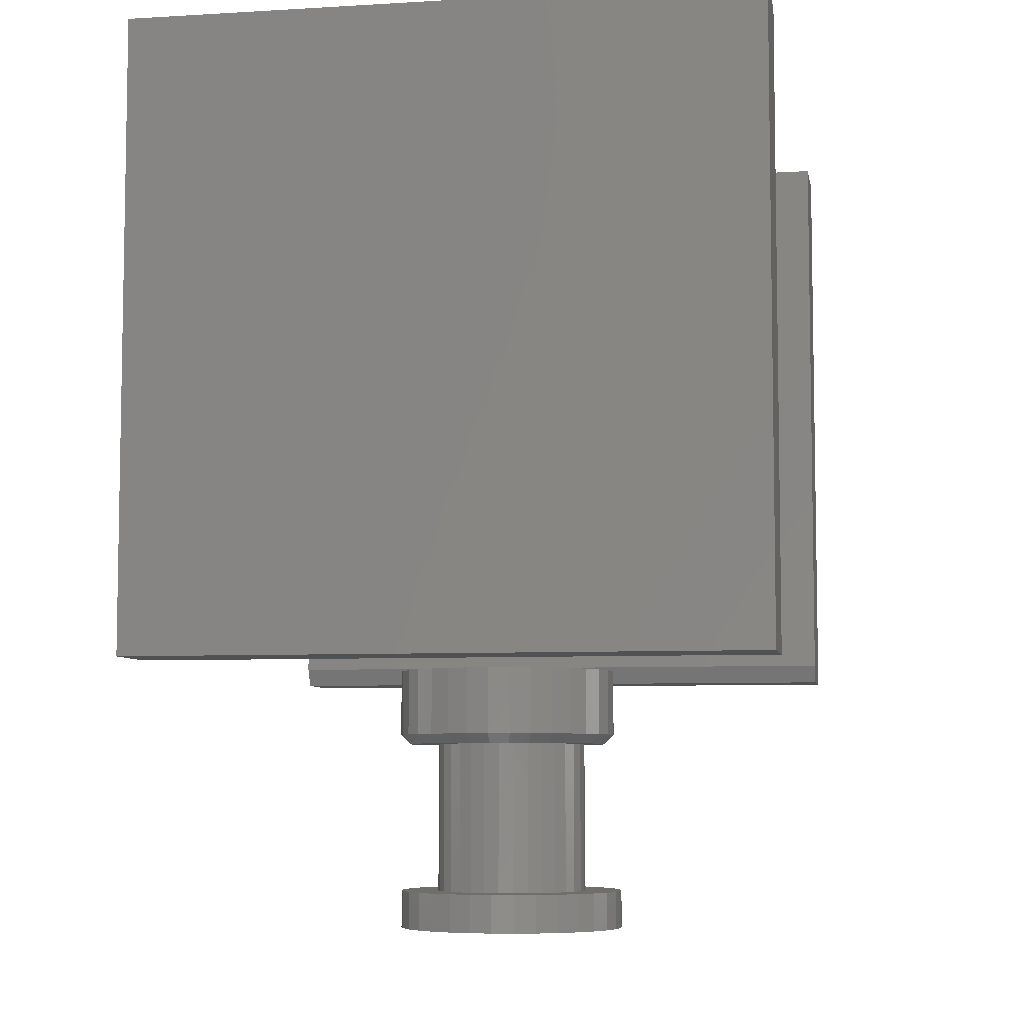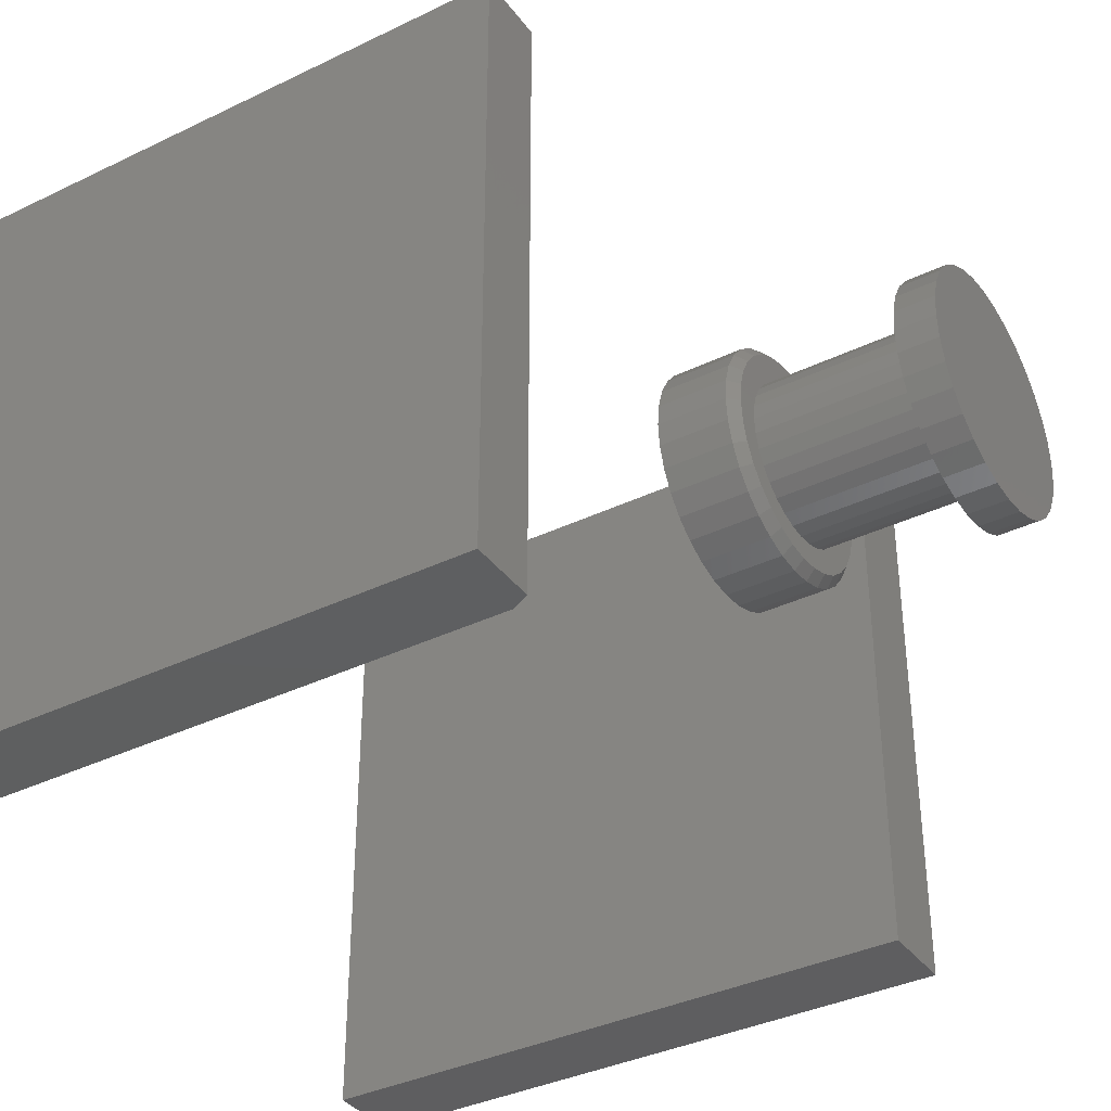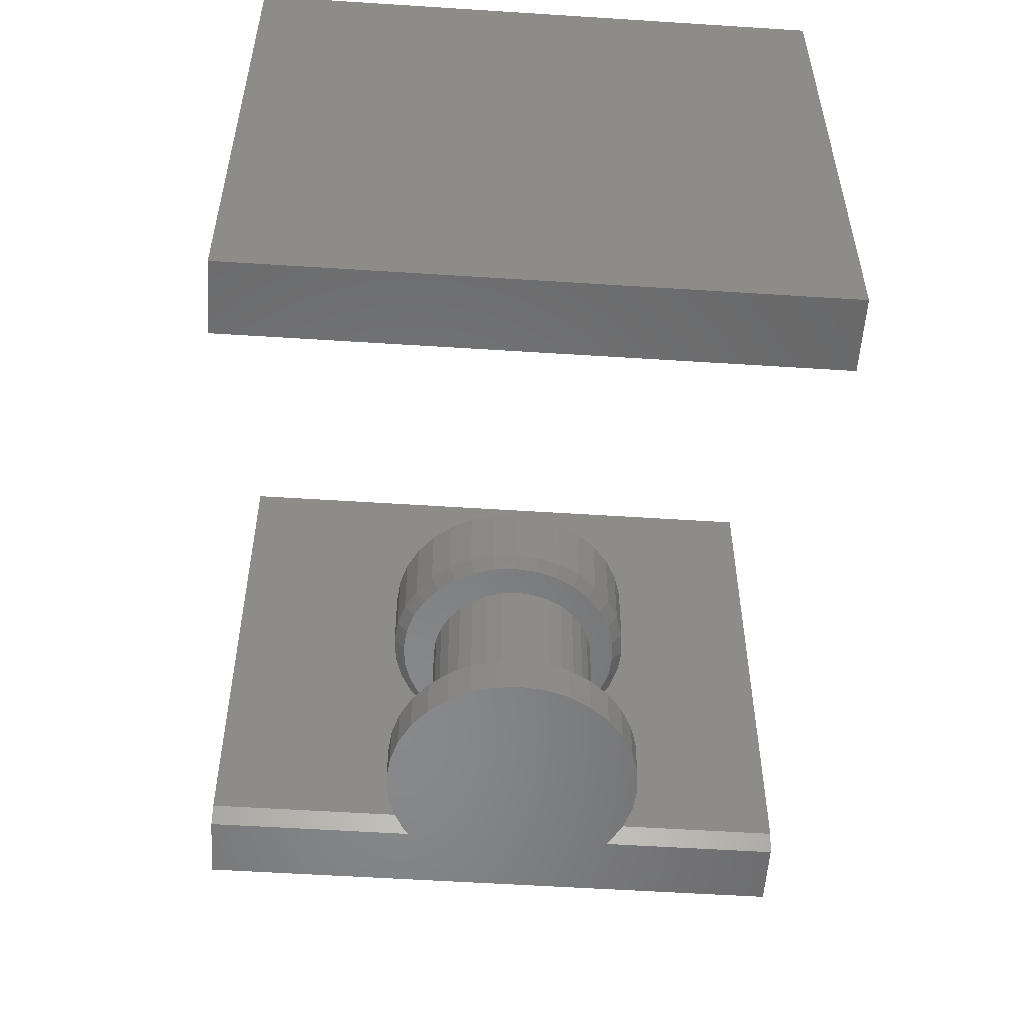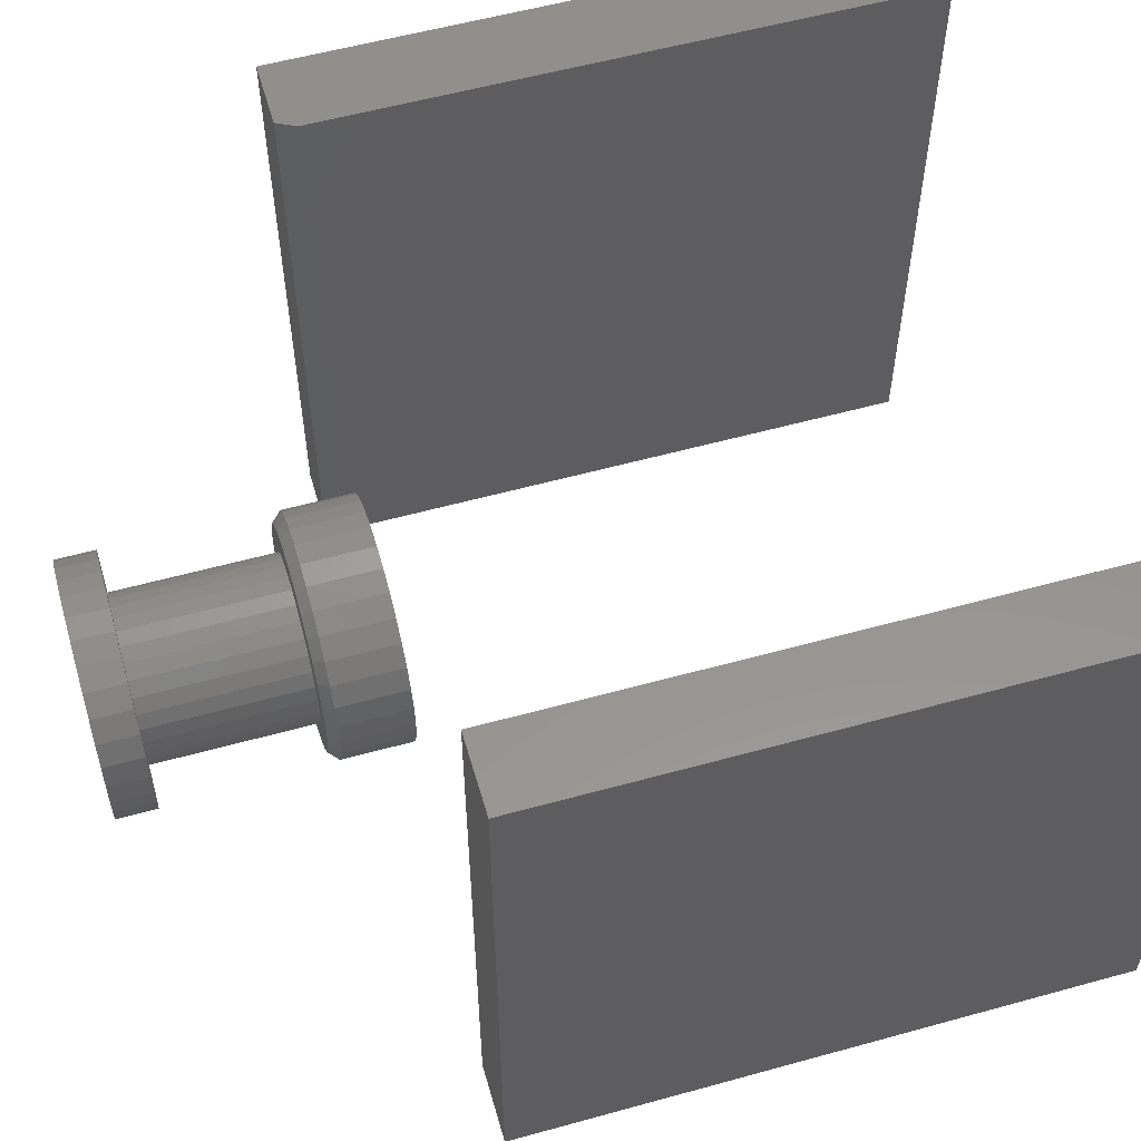
<metadata>
{"format":"stl","ext":"stl","renderer":"f3d","projection":"perspective","resolution":1024,"background":"white","views":[{"elev":-6.5,"azim":100.1,"up":"+Y"},{"elev":-36.9,"azim":-58.0,"up":"+Z"},{"elev":-54.9,"azim":86.1,"up":"+Y"},{"elev":56.7,"azim":73.9,"up":"+Z"}]}
</metadata>
<code>
# stl→obj: 242 verts, 472 faces
v -0.2578 4.337e-19 -0.25
v -0.2578 -2.732e-17 0.25
v -0.3132 3.506e-18 -0.25
v -0.3132 -2.425e-17 0.25
v -0.25 0.01562 0.25
v -0.25 0.01562 -0.25
v -0.25 0.5 0.25
v -0.25 0.5 -0.25
v -0.3132 0.5 0.25
v -0.3132 0.5 -0.25
v 0.3125 0.5 -0.25
v 0.2493 0.5 -0.25
v 0.3125 0.5 0.25
v 0.2493 0.5 0.25
v 0.3125 0 -0.25
v 0.3125 -2.776e-17 0.25
v 0.2493 3.506e-18 -0.25
v 0.2493 -2.425e-17 0.25
v -0.0341 -0.1875 0.05251
v -0.07746 -0.1875 0.05263
v -0.02318 -0.1875 0.05835
v -0.04367 -0.1875 0.04466
v -0.08621 -0.1875 0.03625
v -0.05153 -0.1875 0.03509
v -0.05736 -0.1875 0.02417
v -0.0916 -0.1875 0.01848
v -0.05736 -0.1875 -0.02417
v -0.05153 -0.1875 -0.03509
v -0.08621 -0.1875 -0.03625
v -0.04367 -0.1875 -0.04466
v -0.07746 -0.1875 -0.05263
v -0.0341 -0.1875 -0.05251
v -0.02318 -0.1875 -0.05835
v -0.06567 -0.1875 -0.06699
v -0.01133 -0.1875 -0.06194
v 0.04565 -0.1875 0.04466
v 0.03608 -0.1875 0.05251
v 0.08009 -0.1875 0.05263
v 0.08884 -0.1875 0.03625
v 0.0535 -0.1875 0.03509
v 0.05934 -0.1875 0.02417
v 0.05934 -0.1875 -0.02417
v 0.09423 -0.1875 -0.01848
v 0.08884 -0.1875 -0.03625
v 0.0535 -0.1875 -0.03509
v 0.04565 -0.1875 -0.04466
v 0.08009 -0.1875 -0.05263
v 0.03608 -0.1875 -0.05251
v 0.02516 -0.1875 -0.05835
v 0.0683 -0.1875 -0.06699
v 0.01331 -0.1875 -0.06194
v 0.0009868 -0.1875 0.06316
v -0.06567 -0.1875 0.06699
v -0.05132 -0.1875 0.07877
v -0.03494 -0.1875 0.08753
v -0.01717 -0.1875 0.09292
v 0.001316 -0.1875 0.09474
v 0.0198 -0.1875 0.09292
v 0.03757 -0.1875 0.08753
v 0.05395 -0.1875 0.07877
v 0.0683 -0.1875 0.06699
v 0.01331 -0.1875 0.06194
v -0.01133 -0.1875 0.06194
v 0.0009868 -0.1875 -0.06316
v 0.05395 -0.1875 -0.07877
v 0.03757 -0.1875 -0.08753
v 0.0198 -0.1875 -0.09292
v 0.001316 -0.1875 -0.09474
v -0.01717 -0.1875 -0.09292
v -0.03494 -0.1875 -0.08753
v -0.05132 -0.1875 -0.07877
v 0.02516 -0.1875 0.05835
v -0.06096 -0.1875 0.01232
v -0.06217 -0.1875 2.127e-17
v -0.09342 -0.1875 3.287e-17
v -0.06096 -0.1875 -0.01232
v -0.0916 -0.1875 -0.01848
v 0.06293 -0.1875 -0.01232
v 0.06414 -0.1875 -2.514e-17
v 0.09605 -0.1875 -3.674e-17
v 0.06293 -0.1875 0.01232
v 0.09423 -0.1875 0.01848
v 0.06414 -0.0625 -2.514e-17
v 0.06293 -0.0625 -0.01232
v 0.05934 -0.0625 -0.02417
v 0.0535 -0.0625 -0.03509
v 0.04565 -0.0625 -0.04466
v 0.03608 -0.0625 -0.05251
v 0.02516 -0.0625 -0.05835
v 0.01331 -0.0625 -0.06194
v 0.0009868 -0.0625 -0.06316
v -0.01133 -0.0625 -0.06194
v -0.02318 -0.0625 -0.05835
v -0.0341 -0.0625 -0.05251
v -0.04367 -0.0625 -0.04466
v -0.05153 -0.0625 -0.03509
v -0.05736 -0.0625 -0.02417
v -0.06096 -0.0625 -0.01232
v -0.06217 -0.0625 2.127e-17
v -0.06096 -0.0625 0.01232
v -0.05736 -0.0625 0.02417
v -0.05153 -0.0625 0.03509
v -0.04367 -0.0625 0.04466
v -0.0341 -0.0625 0.05251
v -0.02318 -0.0625 0.05835
v -0.01133 -0.0625 0.06194
v 0.0009868 -0.0625 0.06316
v 0.01331 -0.0625 0.06194
v 0.02516 -0.0625 0.05835
v 0.03608 -0.0625 0.05251
v 0.04565 -0.0625 0.04466
v 0.0535 -0.0625 0.03509
v 0.05934 -0.0625 0.02417
v 0.06293 -0.0625 0.01232
v -0.01717 -0.2188 0.09292
v 0.0198 -0.2188 0.09292
v 0.001316 -0.2188 0.09474
v -0.03494 -0.2188 0.08753
v 0.03757 -0.2188 0.08753
v -0.05132 -0.2188 0.07877
v 0.05395 -0.2188 0.07877
v 0.05395 -0.2188 -0.07877
v -0.03494 -0.2188 -0.08753
v 0.03757 -0.2188 -0.08753
v -0.01717 -0.2188 -0.09292
v 0.0198 -0.2188 -0.09292
v 0.001316 -0.2188 -0.09474
v 0.0683 -0.2188 0.06699
v -0.06567 -0.2188 0.06699
v 0.08009 -0.2188 0.05263
v -0.07746 -0.2188 0.05263
v 0.08884 -0.2188 0.03625
v -0.08621 -0.2188 0.03625
v 0.09423 -0.2188 0.01848
v -0.0916 -0.2188 0.01848
v 0.09605 -0.2188 -3.674e-17
v -0.09342 -0.2188 3.287e-17
v 0.09423 -0.2188 -0.01848
v -0.0916 -0.2188 -0.01848
v 0.08884 -0.2188 -0.03625
v -0.08621 -0.2188 -0.03625
v 0.08009 -0.2188 -0.05263
v -0.07746 -0.2188 -0.05263
v 0.0683 -0.2188 -0.06699
v -0.06567 -0.2188 -0.06699
v -0.05132 -0.2188 -0.07877
v 0.003289 -0.0625 -0.081
v 0.01973 -0.0625 -0.07938
v -0.01316 -0.0625 -0.07938
v -0.0668 -0.0625 0.05012
v -0.07459 -0.0625 0.03555
v -0.07938 -0.0625 0.01973
v -0.07938 -0.0625 -0.01316
v -0.07459 -0.0625 -0.02897
v -0.0668 -0.0625 -0.04354
v -0.05631 -0.0625 -0.05631
v -0.02897 -0.0625 -0.07459
v 0.06289 -0.0625 0.06289
v 0.07338 -0.0625 0.05012
v 0.08117 -0.0625 0.03555
v 0.08596 -0.0625 0.01973
v 0.08596 -0.0625 -0.01316
v 0.08117 -0.0625 -0.02897
v 0.07338 -0.0625 -0.04354
v 0.06289 -0.0625 -0.05631
v 0.05012 -0.0625 -0.0668
v 0.03555 -0.0625 -0.07459
v -0.081 -0.0625 0.003289
v 0.08758 -0.0625 0.003289
v 0.05012 -0.0625 0.07338
v 0.03555 -0.0625 0.08117
v 0.01973 -0.0625 0.08596
v 0.003289 -0.0625 0.08758
v -0.01316 -0.0625 0.08596
v -0.02897 -0.0625 0.08117
v -0.04354 -0.0625 0.07338
v -0.05631 -0.0625 0.06289
v -0.04354 -0.0625 -0.0668
v 0.09539 3.981e-17 0.003289
v 0.09539 -0.05469 0.003289
v 0.09362 3.871e-17 -0.01468
v 0.09362 -0.05469 -0.01468
v 0.08838 3.746e-17 -0.03196
v 0.08838 -0.05469 -0.03196
v 0.07987 3.611e-17 -0.04788
v 0.07987 -0.05469 -0.04788
v 0.06842 3.469e-17 -0.06184
v 0.06842 -0.05469 -0.06184
v 0.05446 3.328e-17 -0.07329
v 0.05446 -0.05469 -0.07329
v 0.03854 3.193e-17 -0.0818
v 0.03854 -0.05469 -0.0818
v 0.02126 3.068e-17 -0.08705
v 0.02126 -0.05469 -0.08705
v 0.003289 2.958e-17 -0.08882
v 0.003289 -0.05469 -0.08882
v -0.01468 2.868e-17 -0.08705
v -0.01468 -0.05469 -0.08705
v -0.03196 2.801e-17 -0.0818
v -0.03196 -0.05469 -0.0818
v -0.04788 2.76e-17 -0.07329
v -0.04788 -0.05469 -0.07329
v -0.06184 2.746e-17 -0.06184
v -0.06184 -0.05469 -0.06184
v -0.07329 2.76e-17 -0.04788
v -0.07329 -0.05469 -0.04788
v -0.0818 2.801e-17 -0.03196
v -0.0818 -0.05469 -0.03196
v -0.08705 2.868e-17 -0.01468
v -0.08705 -0.05469 -0.01468
v -0.08882 2.958e-17 0.003289
v -0.08882 -0.05469 0.003289
v -0.08705 3.068e-17 0.02126
v -0.08705 -0.05469 0.02126
v -0.0818 3.193e-17 0.03854
v -0.0818 -0.05469 0.03854
v -0.07329 3.328e-17 0.05446
v -0.07329 -0.05469 0.05446
v -0.06184 3.469e-17 0.06842
v -0.06184 -0.05469 0.06842
v -0.04788 3.611e-17 0.07987
v -0.04788 -0.05469 0.07987
v -0.03196 3.746e-17 0.08838
v -0.03196 -0.05469 0.08838
v -0.01468 3.871e-17 0.09362
v -0.01468 -0.05469 0.09362
v 0.003289 3.981e-17 0.09539
v 0.003289 -0.05469 0.09539
v 0.02126 4.071e-17 0.09362
v 0.02126 -0.05469 0.09362
v 0.03854 4.137e-17 0.08838
v 0.03854 -0.05469 0.08838
v 0.05446 4.179e-17 0.07987
v 0.05446 -0.05469 0.07987
v 0.06842 4.193e-17 0.06842
v 0.06842 -0.05469 0.06842
v 0.07987 4.179e-17 0.05446
v 0.07987 -0.05469 0.05446
v 0.08838 4.137e-17 0.03854
v 0.08838 -0.05469 0.03854
v 0.09362 4.071e-17 0.02126
v 0.09362 -0.05469 0.02126
f 1 2 3
f 3 2 4
f 5 6 7
f 7 6 8
f 7 9 5
f 5 9 4
f 5 4 2
f 10 8 3
f 3 8 6
f 3 6 1
f 5 2 6
f 6 2 1
f 8 10 7
f 7 10 9
f 3 4 10
f 10 4 9
f 11 12 13
f 13 12 14
f 15 16 17
f 17 16 18
f 16 15 13
f 13 15 11
f 18 16 14
f 14 16 13
f 17 18 12
f 12 18 14
f 15 17 11
f 11 17 12
f 19 20 21
f 20 19 22
f 22 23 20
f 24 23 22
f 23 24 25
f 25 26 23
f 27 28 29
f 29 28 30
f 30 31 29
f 32 31 30
f 31 32 33
f 33 34 31
f 34 33 35
f 36 37 38
f 39 36 38
f 39 40 36
f 41 40 39
f 42 43 44
f 45 42 44
f 46 45 44
f 47 46 44
f 48 46 47
f 49 48 47
f 50 49 47
f 51 49 50
f 52 53 54
f 52 54 55
f 52 55 56
f 52 56 57
f 52 57 58
f 52 58 59
f 52 59 60
f 52 60 61
f 52 61 62
f 53 52 63
f 53 63 21
f 53 21 20
f 64 51 50
f 64 50 65
f 64 65 66
f 64 66 67
f 64 67 68
f 64 68 69
f 64 69 70
f 64 70 71
f 64 71 34
f 64 34 35
f 61 38 37
f 61 37 72
f 61 72 62
f 25 73 26
f 26 73 74
f 26 74 75
f 75 74 76
f 75 76 77
f 77 76 27
f 77 27 29
f 42 78 43
f 43 78 79
f 43 79 80
f 80 79 81
f 80 81 82
f 82 81 41
f 82 41 39
f 83 79 84
f 84 79 78
f 84 78 85
f 85 78 42
f 85 42 86
f 86 42 45
f 86 45 87
f 87 45 46
f 87 46 88
f 88 46 48
f 88 48 89
f 89 48 49
f 89 49 90
f 90 49 51
f 90 51 91
f 91 51 64
f 91 64 92
f 92 64 35
f 92 35 93
f 93 35 33
f 93 33 94
f 94 33 32
f 94 32 95
f 95 32 30
f 95 30 96
f 96 30 28
f 96 28 97
f 97 28 27
f 97 27 98
f 98 27 76
f 98 76 99
f 99 76 74
f 99 74 100
f 100 74 73
f 100 73 101
f 101 73 25
f 101 25 102
f 102 25 24
f 102 24 103
f 103 24 22
f 103 22 104
f 104 22 19
f 104 19 105
f 105 19 21
f 105 21 106
f 106 21 63
f 106 63 107
f 107 63 52
f 107 52 108
f 108 52 62
f 108 62 109
f 109 62 72
f 109 72 110
f 110 72 37
f 110 37 111
f 111 37 36
f 111 36 112
f 112 36 40
f 112 40 113
f 113 40 41
f 113 41 114
f 114 41 81
f 114 81 83
f 83 81 79
f 115 116 117
f 116 115 118
f 116 118 119
f 119 118 120
f 119 120 121
f 122 123 124
f 124 123 125
f 124 125 126
f 126 125 127
f 121 120 128
f 128 120 129
f 128 129 130
f 130 129 131
f 130 131 132
f 132 131 133
f 132 133 134
f 134 133 135
f 134 135 136
f 136 135 137
f 136 137 138
f 138 137 139
f 138 139 140
f 140 139 141
f 140 141 142
f 142 141 143
f 142 143 144
f 144 143 145
f 144 145 122
f 122 145 146
f 122 146 123
f 80 136 43
f 43 136 138
f 43 138 44
f 44 138 140
f 44 140 47
f 47 140 142
f 47 142 50
f 50 142 144
f 50 144 65
f 65 144 122
f 65 122 66
f 66 122 124
f 66 124 67
f 67 124 126
f 67 126 68
f 68 126 127
f 68 127 69
f 69 127 125
f 69 125 70
f 70 125 123
f 70 123 71
f 71 123 146
f 71 146 34
f 34 146 145
f 34 145 31
f 31 145 143
f 31 143 29
f 29 143 141
f 29 141 77
f 77 141 139
f 77 139 75
f 75 139 137
f 75 137 26
f 26 137 135
f 26 135 23
f 23 135 133
f 23 133 20
f 20 133 131
f 20 131 53
f 53 131 129
f 53 129 54
f 54 129 120
f 54 120 55
f 55 120 118
f 55 118 56
f 56 118 115
f 56 115 57
f 57 115 117
f 57 117 58
f 58 117 116
f 58 116 59
f 59 116 119
f 59 119 60
f 60 119 121
f 60 121 61
f 61 121 128
f 61 128 38
f 38 128 130
f 38 130 39
f 39 130 132
f 39 132 82
f 82 132 134
f 82 134 80
f 80 134 136
f 147 148 91
f 147 91 149
f 103 104 150
f 150 151 103
f 103 151 102
f 101 102 151
f 151 152 101
f 100 101 152
f 99 153 98
f 97 98 153
f 153 154 97
f 96 97 154
f 154 155 96
f 96 155 95
f 95 155 156
f 94 95 156
f 94 156 93
f 91 157 149
f 158 109 110
f 158 110 159
f 159 110 111
f 159 111 112
f 159 112 160
f 160 112 113
f 160 113 161
f 161 113 114
f 83 84 162
f 162 84 85
f 162 85 163
f 163 85 86
f 163 86 164
f 86 87 164
f 165 164 87
f 165 87 88
f 88 89 165
f 166 165 89
f 166 89 90
f 166 90 91
f 167 166 91
f 91 148 167
f 168 153 99
f 168 99 100
f 168 100 152
f 169 161 114
f 169 114 83
f 169 83 162
f 107 108 109
f 107 109 158
f 107 158 170
f 107 170 171
f 107 171 172
f 107 172 173
f 107 173 174
f 107 174 175
f 107 175 176
f 107 176 177
f 177 150 104
f 177 104 105
f 177 105 106
f 177 106 107
f 178 157 91
f 178 91 92
f 178 92 93
f 178 93 156
f 179 180 181
f 181 180 182
f 181 182 183
f 183 182 184
f 183 184 185
f 185 184 186
f 185 186 187
f 187 186 188
f 187 188 189
f 189 188 190
f 189 190 191
f 191 190 192
f 191 192 193
f 193 192 194
f 193 194 195
f 195 194 196
f 195 196 197
f 197 196 198
f 197 198 199
f 199 198 200
f 199 200 201
f 201 200 202
f 201 202 203
f 203 202 204
f 203 204 205
f 205 204 206
f 205 206 207
f 207 206 208
f 207 208 209
f 209 208 210
f 209 210 211
f 211 210 212
f 211 212 213
f 213 212 214
f 213 214 215
f 215 214 216
f 215 216 217
f 217 216 218
f 217 218 219
f 219 218 220
f 219 220 221
f 221 220 222
f 221 222 223
f 223 222 224
f 223 224 225
f 225 224 226
f 225 226 227
f 227 226 228
f 227 228 229
f 229 228 230
f 229 230 231
f 231 230 232
f 231 232 233
f 233 232 234
f 233 234 235
f 235 234 236
f 235 236 237
f 237 236 238
f 237 238 239
f 239 238 240
f 239 240 241
f 241 240 242
f 241 242 179
f 179 242 180
f 168 152 212
f 152 214 212
f 180 242 169
f 242 161 169
f 242 240 160
f 161 242 160
f 238 236 159
f 159 240 238
f 160 240 159
f 234 232 171
f 170 234 171
f 170 158 234
f 230 228 172
f 172 232 230
f 171 232 172
f 226 224 175
f 174 226 175
f 174 173 226
f 222 220 176
f 176 224 222
f 175 224 176
f 218 216 151
f 150 218 151
f 150 177 218
f 152 216 214
f 151 216 152
f 158 159 236
f 236 234 158
f 173 172 228
f 228 226 173
f 177 176 220
f 220 218 177
f 169 162 180
f 162 182 180
f 212 210 168
f 210 153 168
f 210 208 154
f 153 210 154
f 206 204 155
f 155 208 206
f 154 208 155
f 202 200 157
f 178 202 157
f 178 156 202
f 198 196 149
f 149 200 198
f 157 200 149
f 194 192 167
f 148 194 167
f 148 147 194
f 190 188 166
f 166 192 190
f 167 192 166
f 186 184 163
f 164 186 163
f 164 165 186
f 162 184 182
f 163 184 162
f 156 155 204
f 204 202 156
f 147 149 196
f 196 194 147
f 165 166 188
f 188 186 165
f 227 229 225
f 223 225 229
f 231 223 229
f 221 223 231
f 233 221 231
f 191 199 189
f 197 199 191
f 193 197 191
f 195 197 193
f 199 201 189
f 189 201 203
f 189 203 187
f 187 203 205
f 187 205 185
f 185 205 207
f 185 207 183
f 183 207 209
f 183 209 181
f 181 209 211
f 181 211 179
f 179 211 213
f 179 213 241
f 241 213 215
f 241 215 239
f 239 215 217
f 239 217 237
f 237 217 219
f 237 219 235
f 235 219 221
f 235 221 233

</code>
